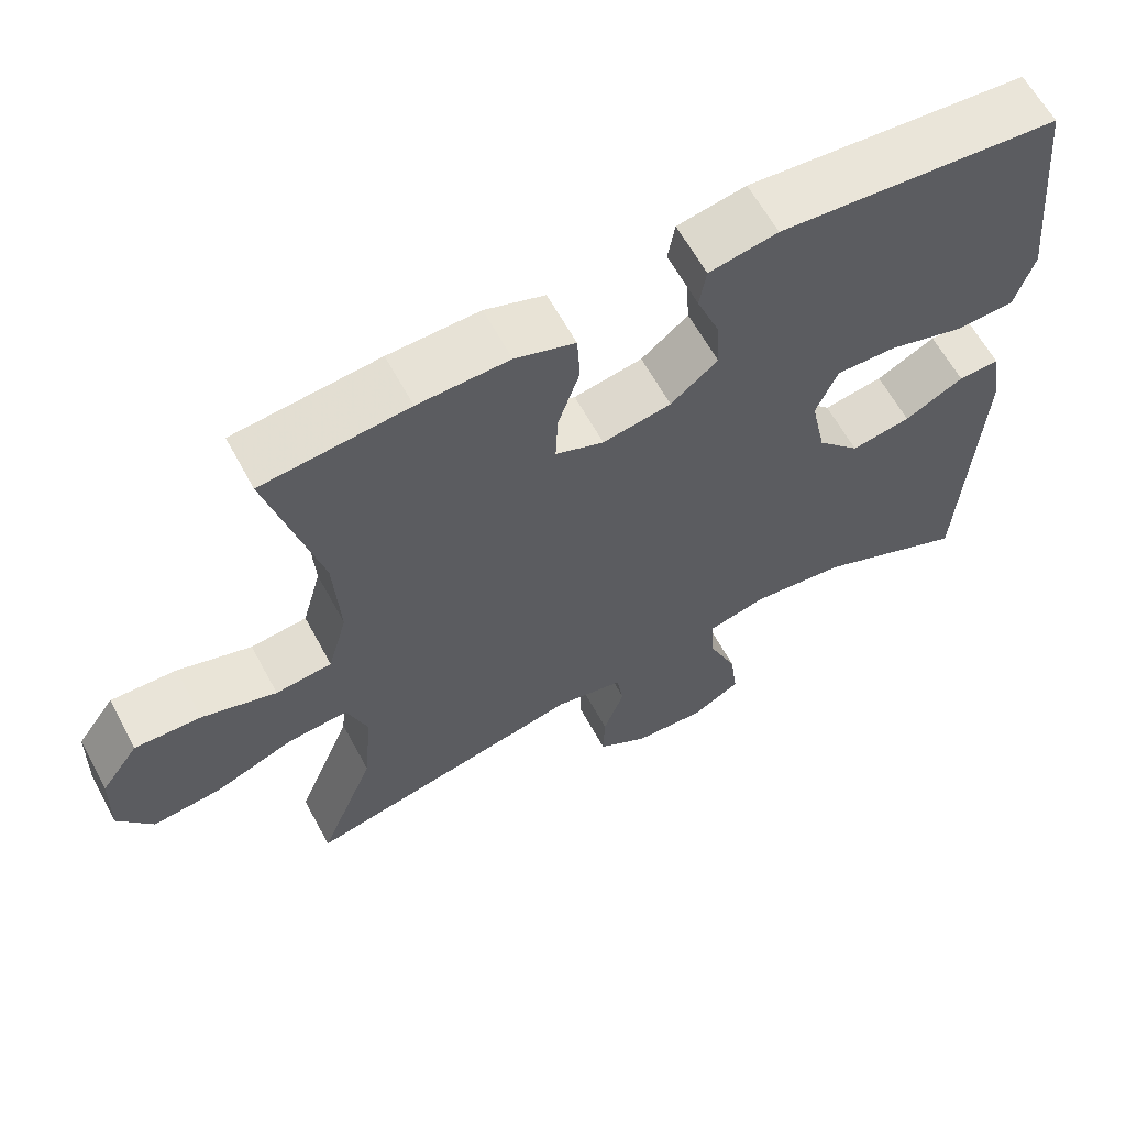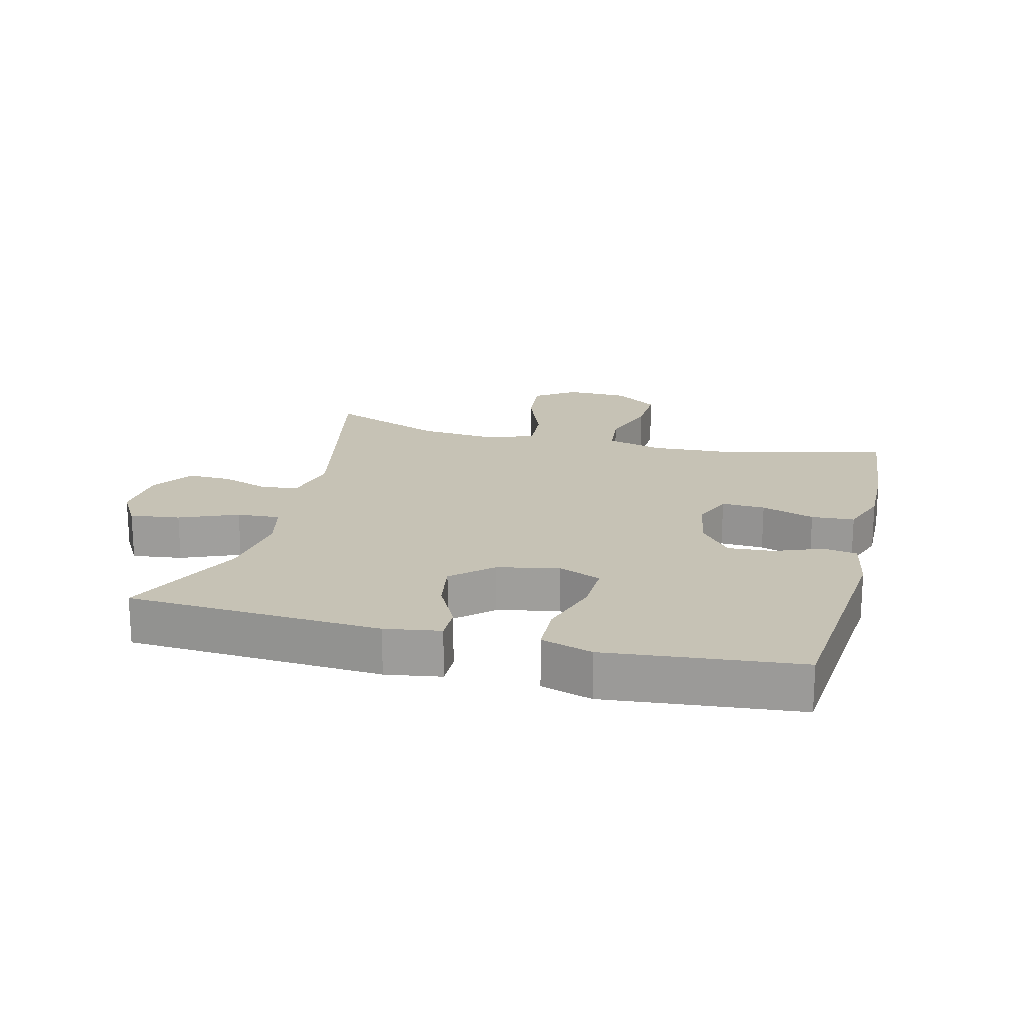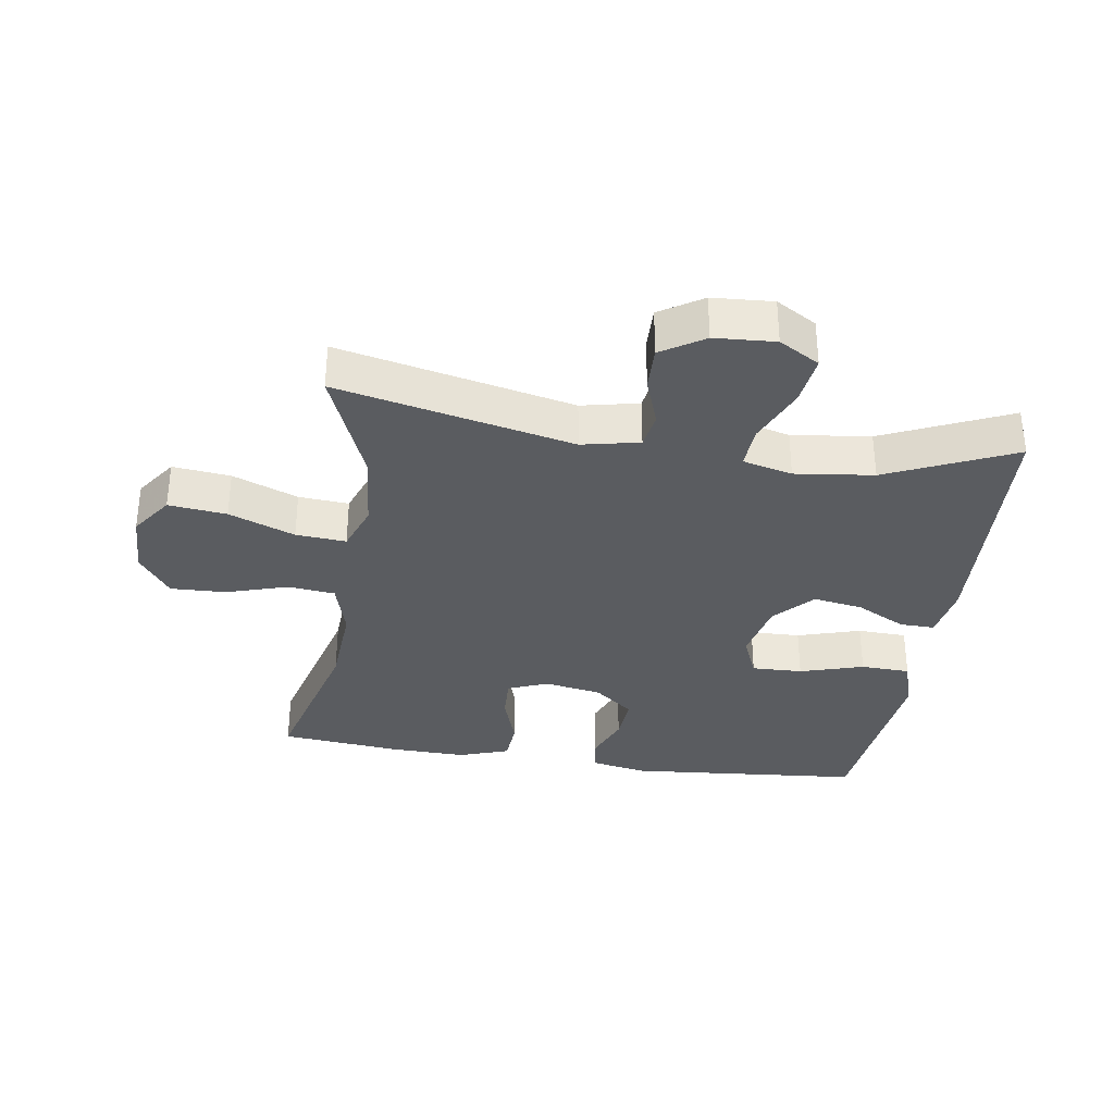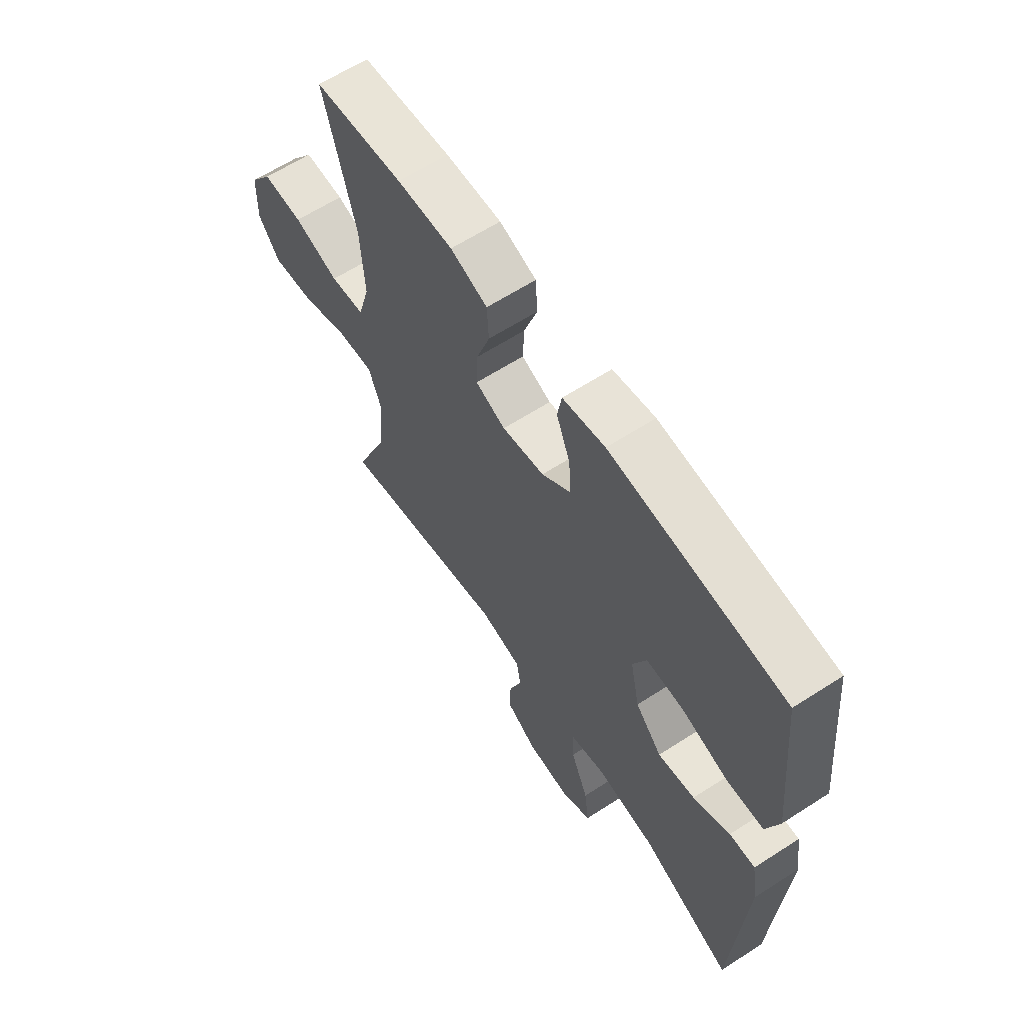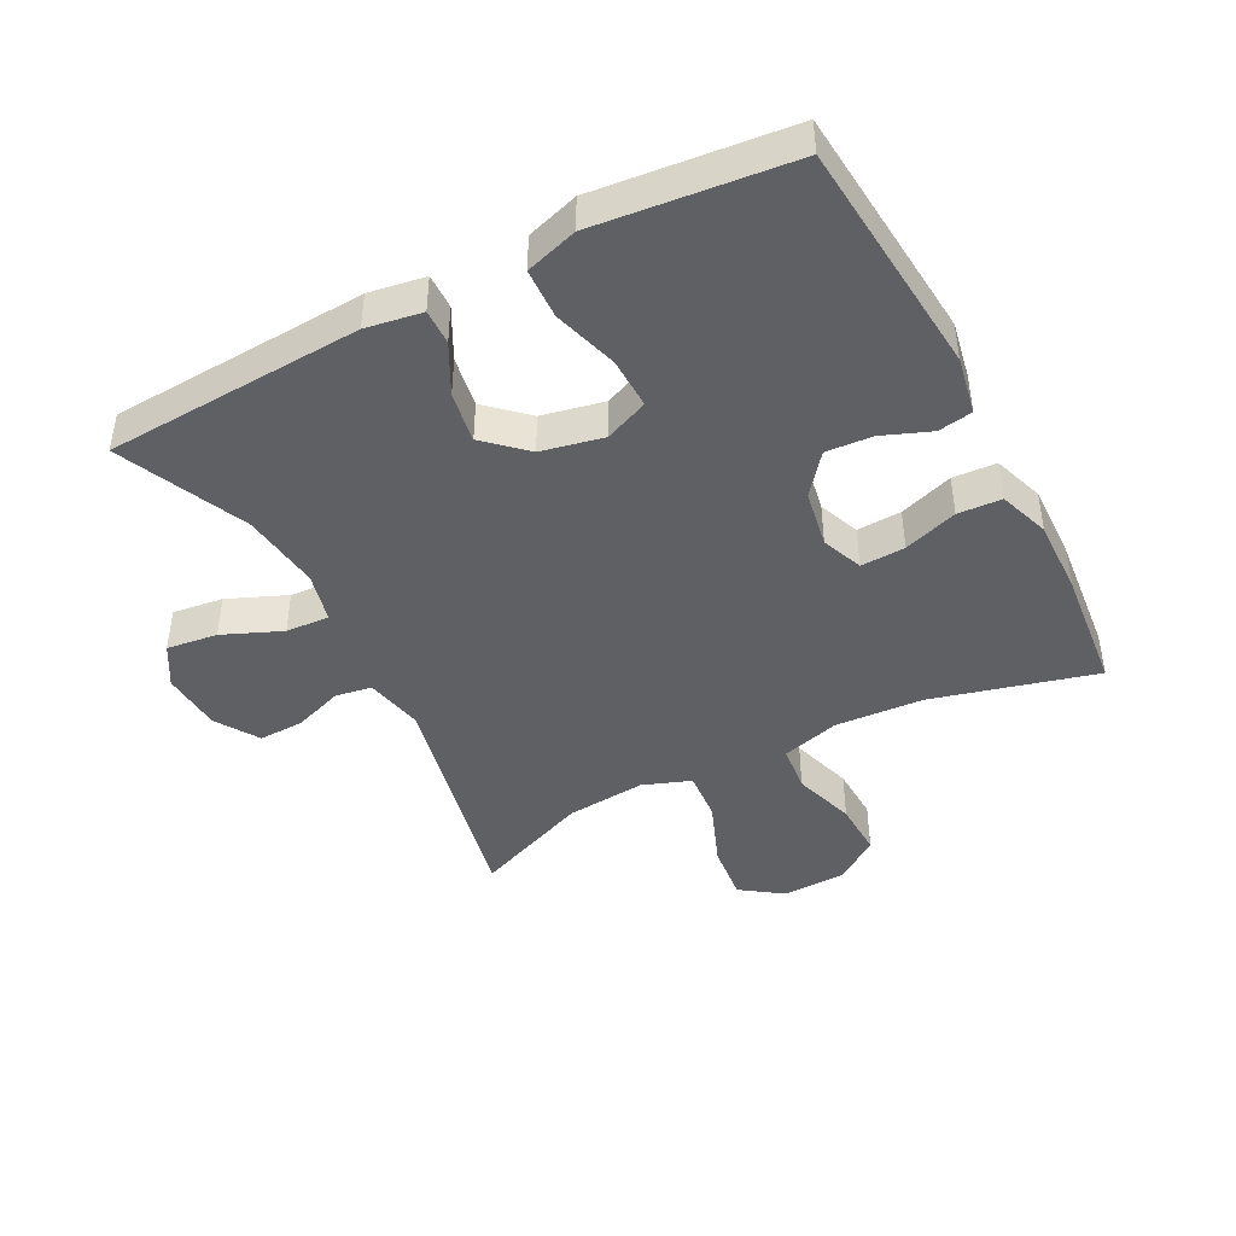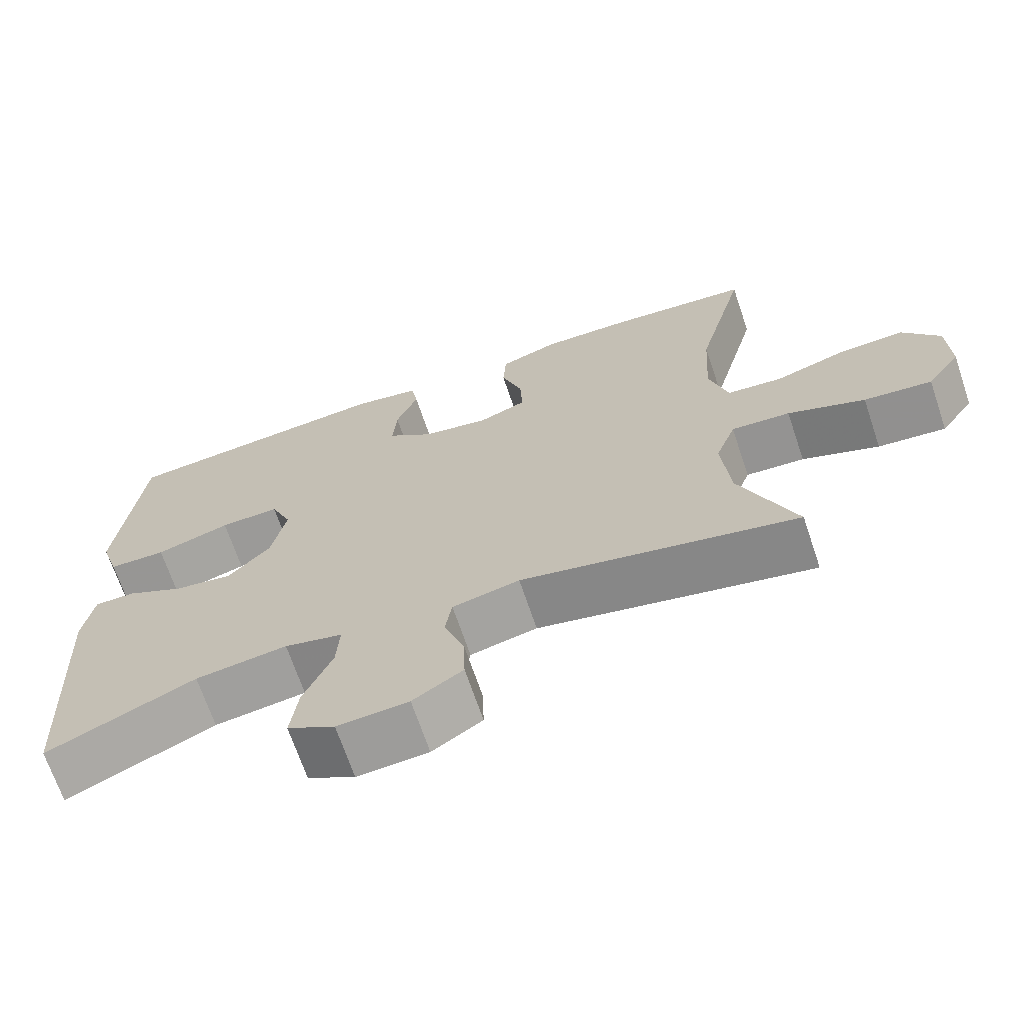
<metadata>
{"format":"obj","ext":"obj","renderer":"f3d","projection":"perspective","resolution":1024,"background":"white","views":[{"elev":62.4,"azim":151.6,"up":"+Z"},{"elev":18.9,"azim":-75.7,"up":"+Y"},{"elev":-33.6,"azim":171.3,"up":"+Y"},{"elev":63.1,"azim":-123.1,"up":"+Z"},{"elev":-43.8,"azim":-62.5,"up":"+Y"},{"elev":-68.8,"azim":18.7,"up":"+Z"}]}
</metadata>
<code>
v -0.5 0.07 0.5
v -0.135 0.07 0.532
v -0.046 0.07 0.515
v -0.037 0.07 0.462
v -0.066 0.07 0.388
v -0.071 0.07 0.317
v -0.01 0.07 0.268
v 0.079 0.07 0.252
v 0.142 0.07 0.277
v 0.139 0.07 0.345
v 0.111 0.07 0.428
v 0.115 0.07 0.495
v 0.193 0.07 0.522
v 0.311 0.07 0.519
v 0.5 0.07 0.5
v 0.434 0.07 0.249
v 0.426 0.07 0.114
v 0.451 0.07 0.025
v 0.524 0.07 0.017
v 0.62 0.07 0.047
v 0.706 0.07 0.05
v 0.755 0.07 -0.018
v 0.758 0.07 -0.116
v 0.713 0.07 -0.18
v 0.623 0.07 -0.17
v 0.521 0.07 -0.13
v 0.443 0.07 -0.124
v 0.416 0.07 -0.198
v 0.427 0.07 -0.32
v 0.5 0.07 -0.5
v 0.135 0.07 -0.42
v 0.046 0.07 -0.439
v 0.037 0.07 -0.495
v 0.064 0.07 -0.571
v 0.066 0.07 -0.64
v 0 0.07 -0.682
v -0.094 0.07 -0.688
v -0.157 0.07 -0.651
v -0.147 0.07 -0.573
v -0.109 0.07 -0.483
v -0.105 0.07 -0.416
v -0.182 0.07 -0.397
v -0.304 0.07 -0.412
v -0.5 0.07 -0.5
v -0.522 0.07 -0.105
v -0.508 0.07 -0.019
v -0.454 0.07 -0.02
v -0.377 0.07 -0.06
v -0.299 0.07 -0.073
v -0.243 0.07 -0.012
v -0.223 0.07 0.083
v -0.251 0.07 0.15
v -0.33 0.07 0.148
v -0.429 0.07 0.118
v -0.506 0.07 0.121
v -0.531 0.07 0.201
v -0.518 0.07 0.325
v -0.5 0 0.5
v -0.135 0 0.532
v -0.046 0 0.515
v -0.037 0 0.462
v -0.066 0 0.388
v -0.071 0 0.317
v -0.01 0 0.268
v 0.079 0 0.252
v 0.142 0 0.277
v 0.139 0 0.345
v 0.111 0 0.428
v 0.115 0 0.495
v 0.193 0 0.522
v 0.311 0 0.519
v 0.5 0 0.5
v 0.434 0 0.249
v 0.426 0 0.114
v 0.451 0 0.025
v 0.524 0 0.017
v 0.62 0 0.047
v 0.706 0 0.05
v 0.755 0 -0.018
v 0.758 0 -0.116
v 0.713 0 -0.18
v 0.623 0 -0.17
v 0.521 0 -0.13
v 0.443 0 -0.124
v 0.416 0 -0.198
v 0.427 0 -0.32
v 0.5 0 -0.5
v 0.135 0 -0.42
v 0.046 0 -0.439
v 0.037 0 -0.495
v 0.064 0 -0.571
v 0.066 0 -0.64
v 0 0 -0.682
v -0.094 0 -0.688
v -0.157 0 -0.651
v -0.147 0 -0.573
v -0.109 0 -0.483
v -0.105 0 -0.416
v -0.182 0 -0.397
v -0.304 0 -0.412
v -0.5 0 -0.5
v -0.522 0 -0.105
v -0.508 0 -0.019
v -0.454 0 -0.02
v -0.377 0 -0.06
v -0.299 0 -0.073
v -0.243 0 -0.012
v -0.223 0 0.083
v -0.251 0 0.15
v -0.33 0 0.148
v -0.429 0 0.118
v -0.506 0 0.121
v -0.531 0 0.201
v -0.518 0 0.325
f 55 56 57
f 54 55 57
f 53 54 57
f 3 4 5
f 2 3 5
f 1 2 5
f 57 1 5
f 53 57 5
f 52 53 5
f 51 52 5 6
f 50 51 6 7
f 46 47 48
f 45 46 48
f 44 45 48
f 43 44 48
f 42 43 48 49
f 41 42 49 50
f 38 39 40
f 37 38 40
f 36 37 40
f 35 36 40
f 34 35 40
f 33 34 40
f 32 33 40 41
f 50 7 8
f 41 50 8
f 32 41 8
f 31 32 8
f 24 25 26
f 23 24 26
f 22 23 26
f 21 22 26
f 20 21 26
f 19 20 26
f 18 19 26 27
f 17 18 27 28
f 14 15 16
f 13 14 16
f 12 13 16
f 11 12 16
f 10 11 16
f 9 10 16 17
f 31 8 9
f 30 31 9
f 29 30 9
f 9 17 28
f 9 28 29
f 114 113 112
f 114 112 111
f 114 111 110
f 62 61 60
f 62 60 59
f 62 59 58
f 62 58 114
f 62 114 110
f 62 110 109
f 63 62 109 108
f 64 63 108 107
f 105 104 103
f 105 103 102
f 105 102 101
f 105 101 100
f 106 105 100 99
f 107 106 99 98
f 97 96 95
f 97 95 94
f 97 94 93
f 97 93 92
f 97 92 91
f 97 91 90
f 98 97 90 89
f 65 64 107
f 65 107 98
f 65 98 89
f 65 89 88
f 83 82 81
f 83 81 80
f 83 80 79
f 83 79 78
f 83 78 77
f 83 77 76
f 84 83 76 75
f 85 84 75 74
f 73 72 71
f 73 71 70
f 73 70 69
f 73 69 68
f 73 68 67
f 74 73 67 66
f 66 65 88
f 66 88 87
f 66 87 86
f 85 74 66
f 86 85 66
f 1 58 59 2
f 2 59 60 3
f 3 60 61 4
f 4 61 62 5
f 5 62 63 6
f 6 63 64 7
f 7 64 65 8
f 8 65 66 9
f 9 66 67 10
f 10 67 68 11
f 11 68 69 12
f 12 69 70 13
f 13 70 71 14
f 14 71 72 15
f 15 72 73 16
f 16 73 74 17
f 17 74 75 18
f 18 75 76 19
f 19 76 77 20
f 20 77 78 21
f 21 78 79 22
f 22 79 80 23
f 23 80 81 24
f 24 81 82 25
f 25 82 83 26
f 26 83 84 27
f 27 84 85 28
f 28 85 86 29
f 29 86 87 30
f 30 87 88 31
f 31 88 89 32
f 32 89 90 33
f 33 90 91 34
f 34 91 92 35
f 35 92 93 36
f 36 93 94 37
f 37 94 95 38
f 38 95 96 39
f 39 96 97 40
f 40 97 98 41
f 41 98 99 42
f 42 99 100 43
f 43 100 101 44
f 44 101 102 45
f 45 102 103 46
f 46 103 104 47
f 47 104 105 48
f 48 105 106 49
f 49 106 107 50
f 50 107 108 51
f 51 108 109 52
f 52 109 110 53
f 53 110 111 54
f 54 111 112 55
f 55 112 113 56
f 56 113 114 57
f 57 114 58 1

</code>
